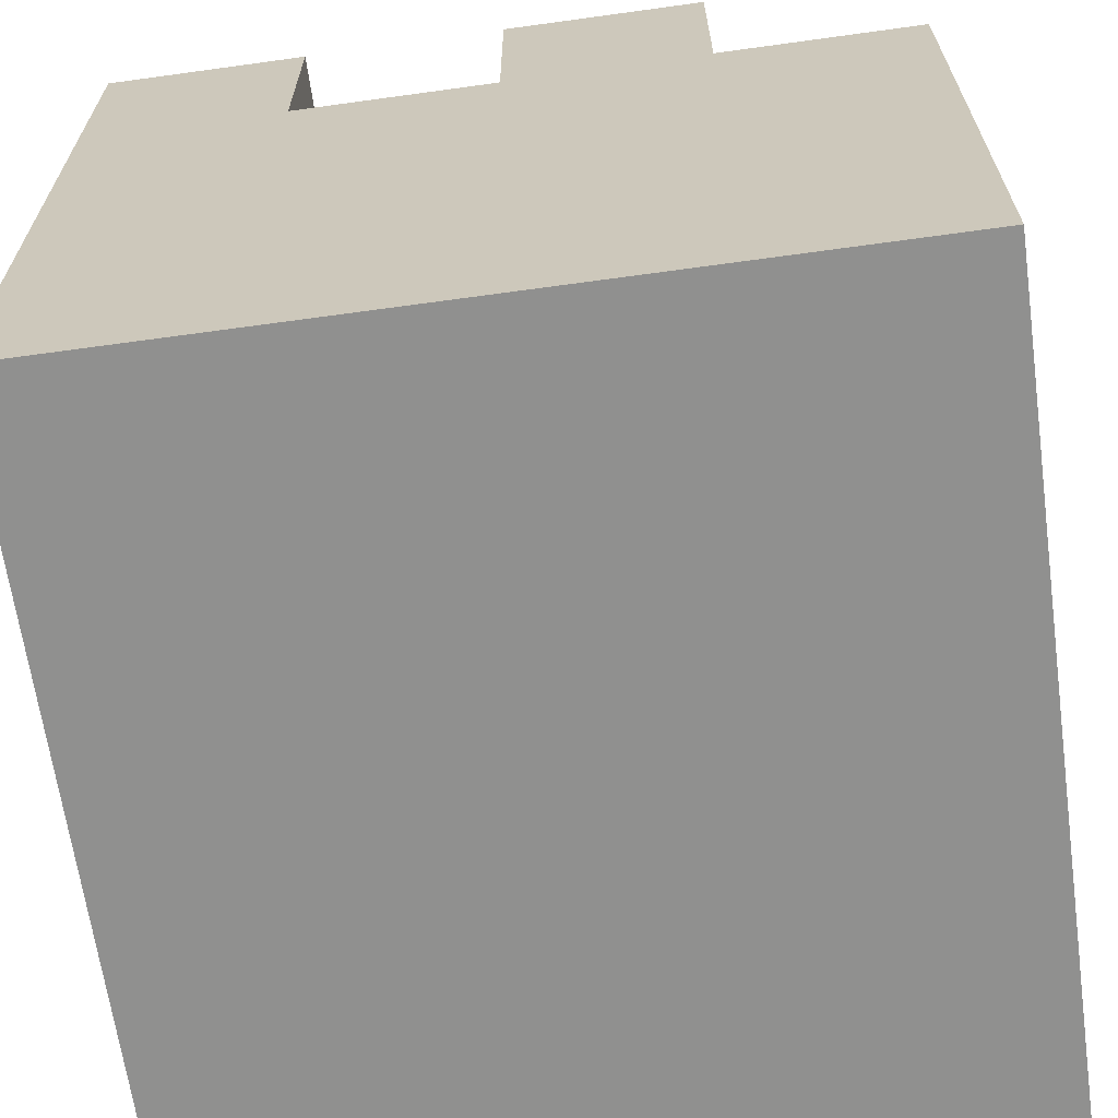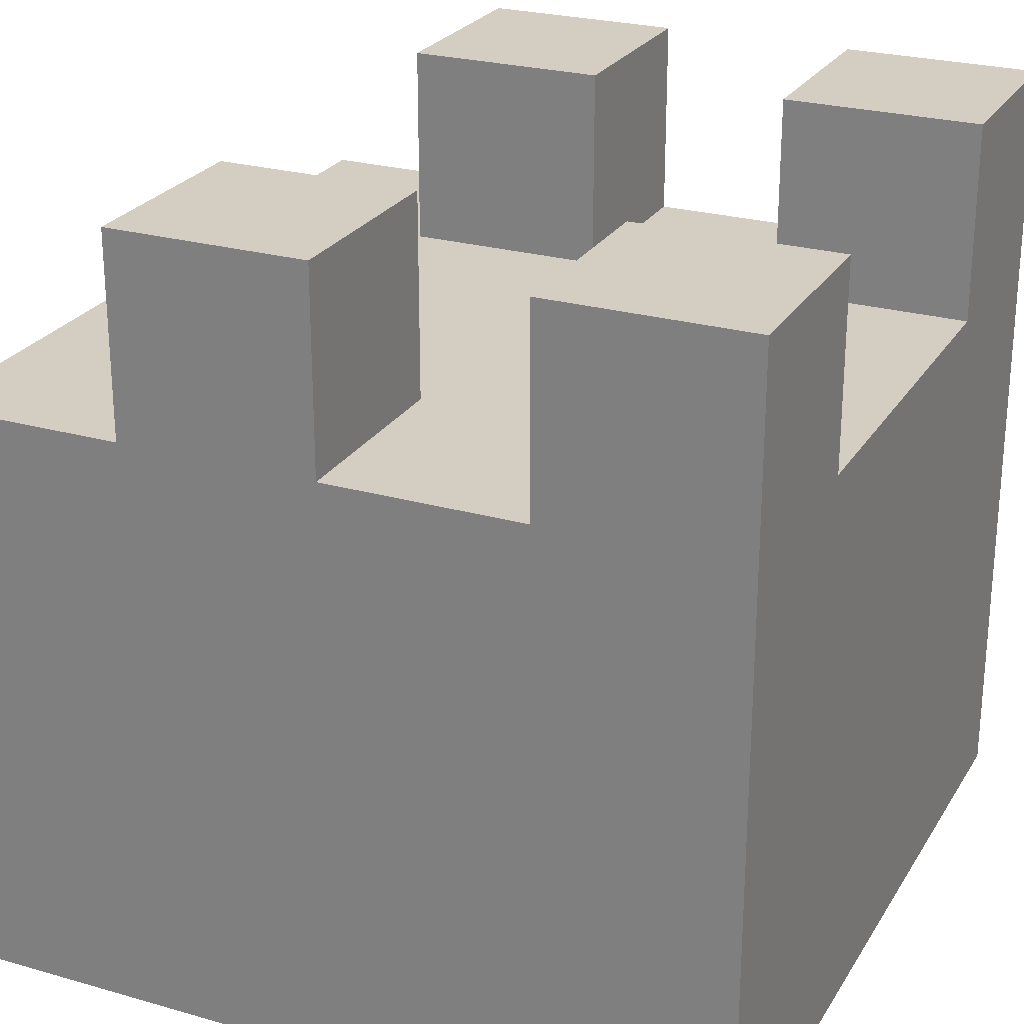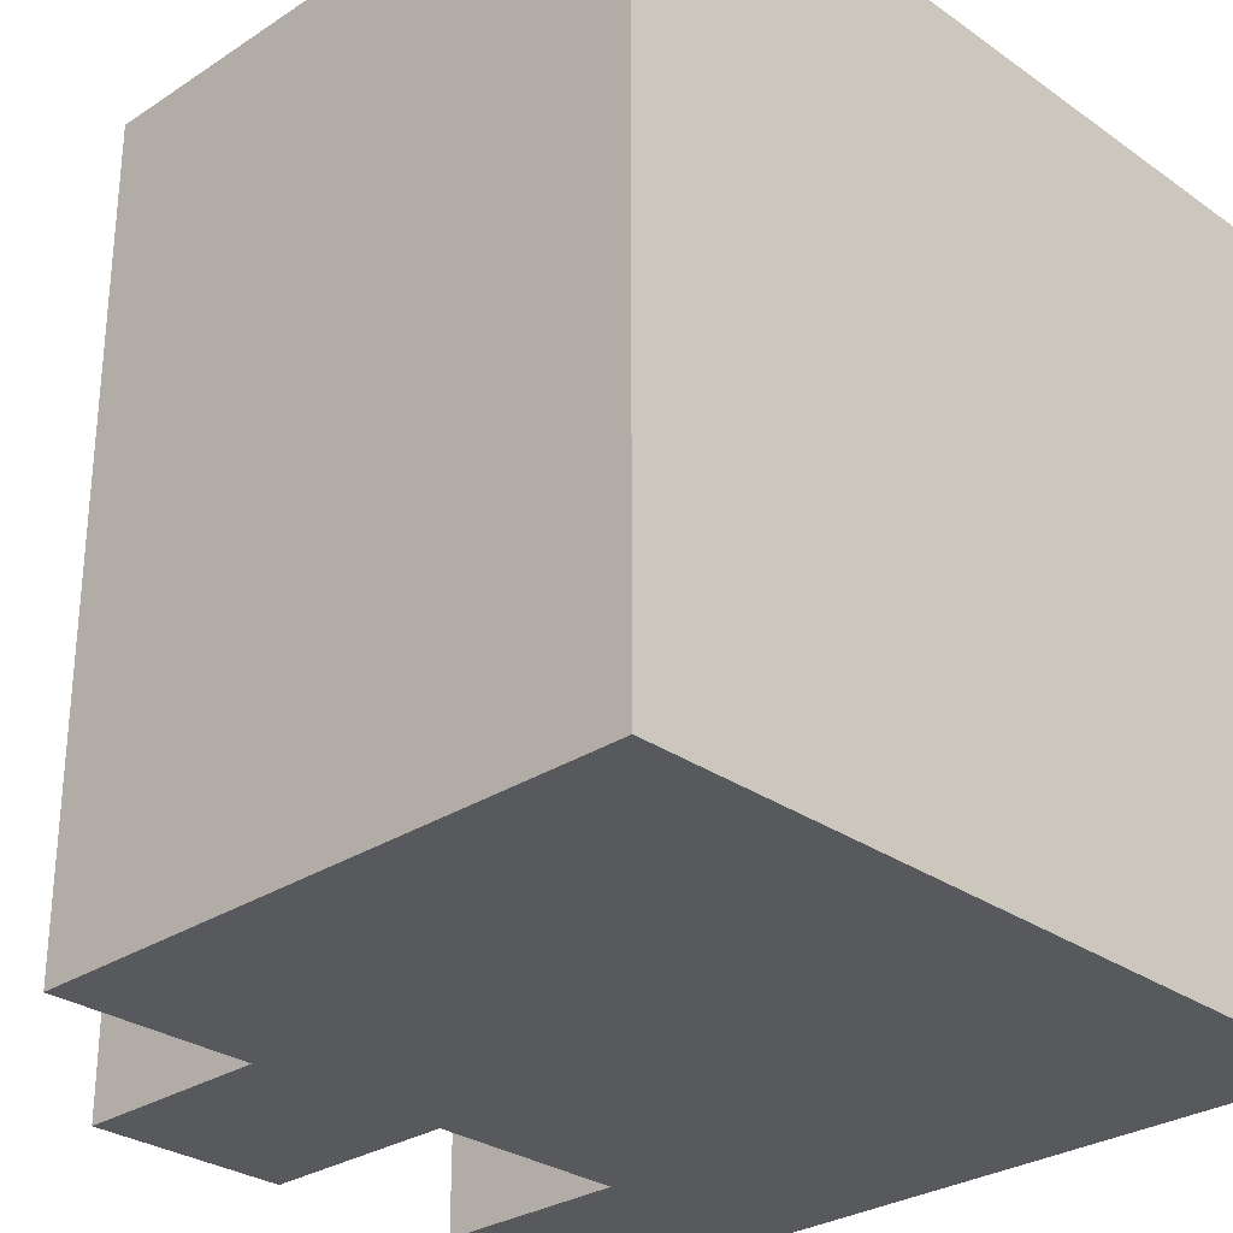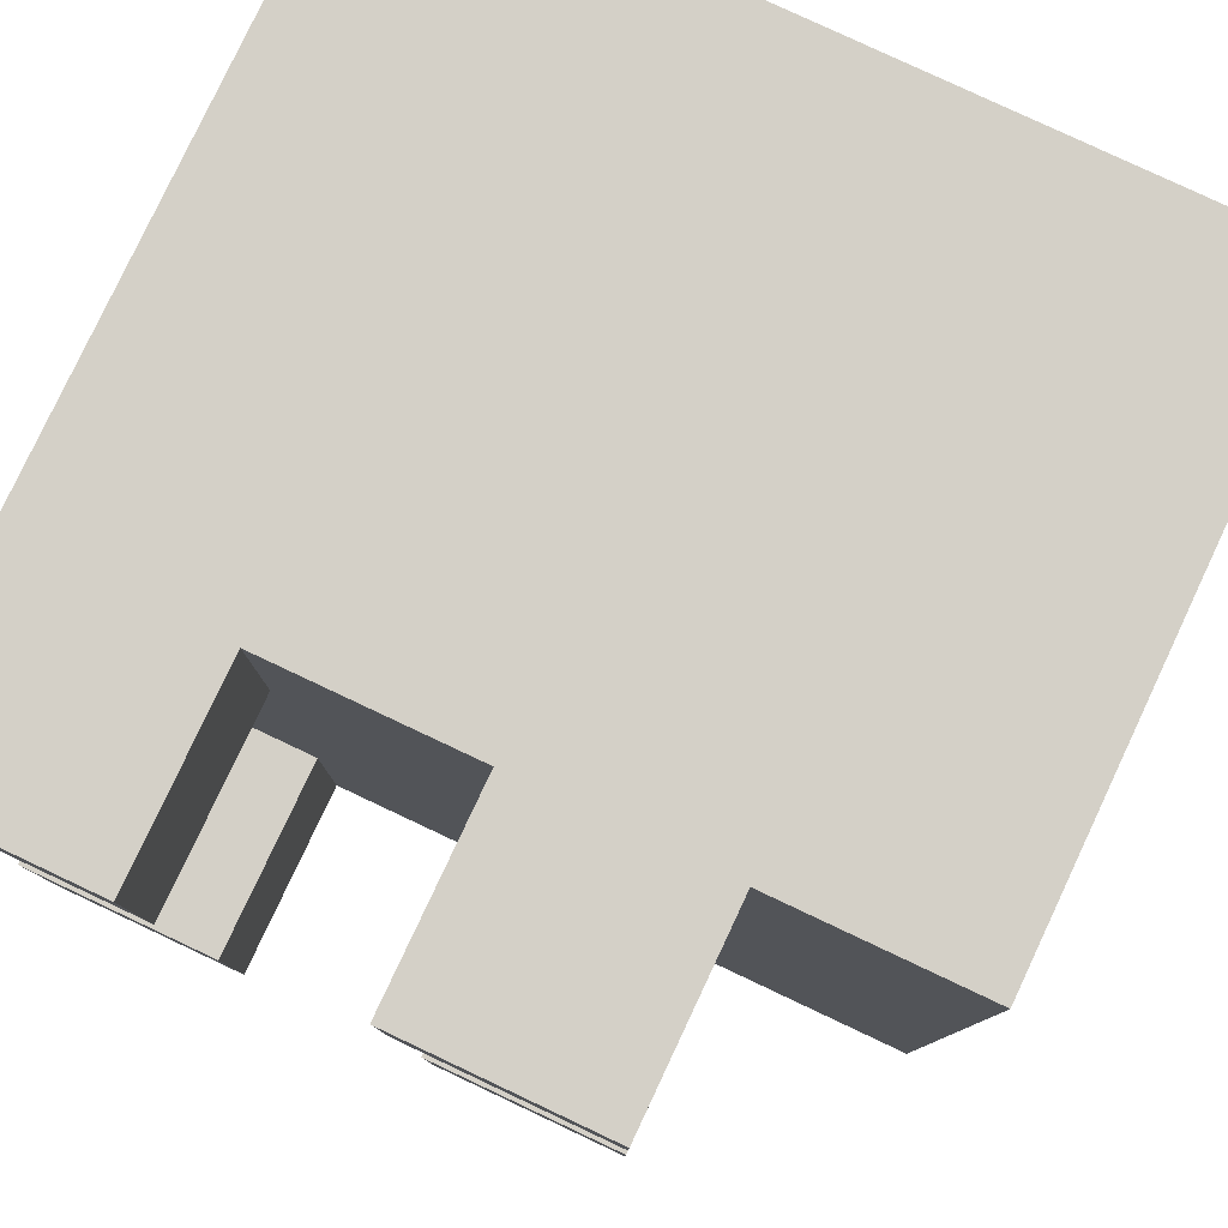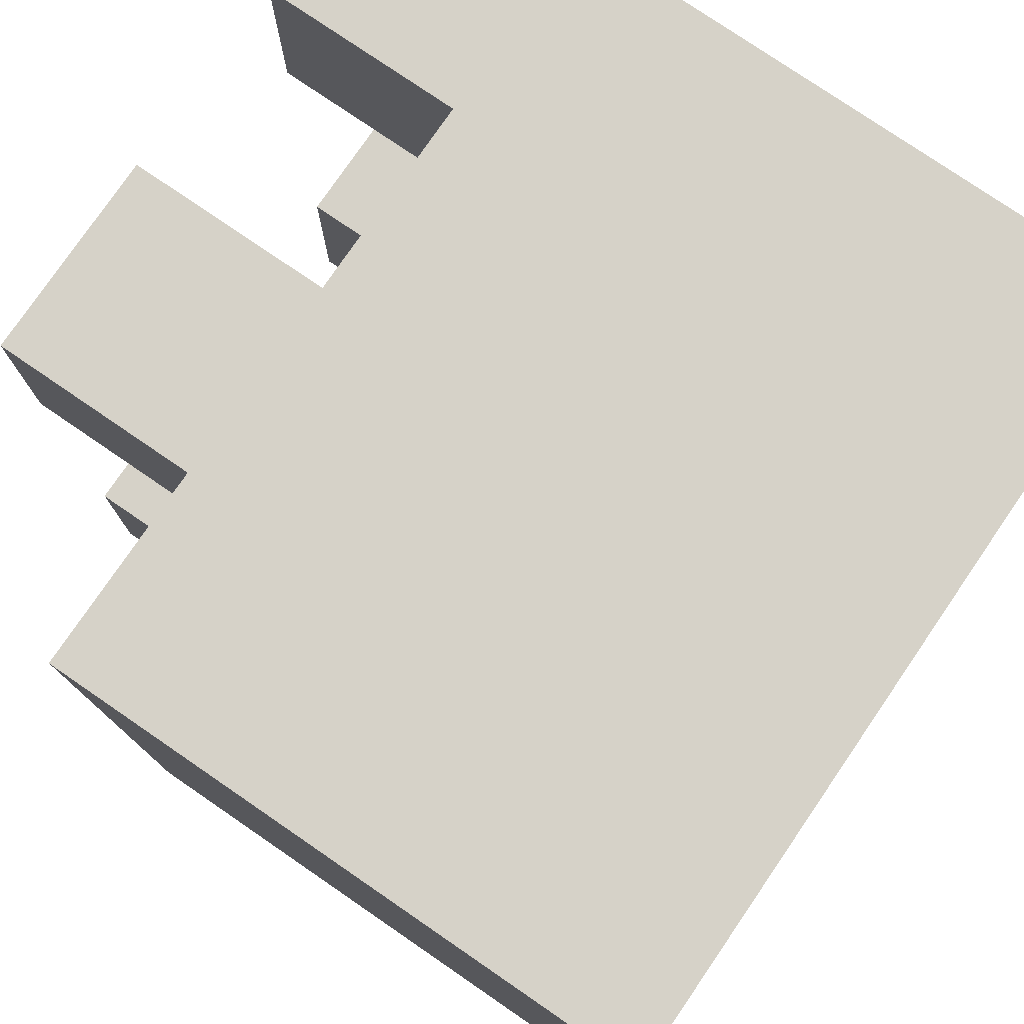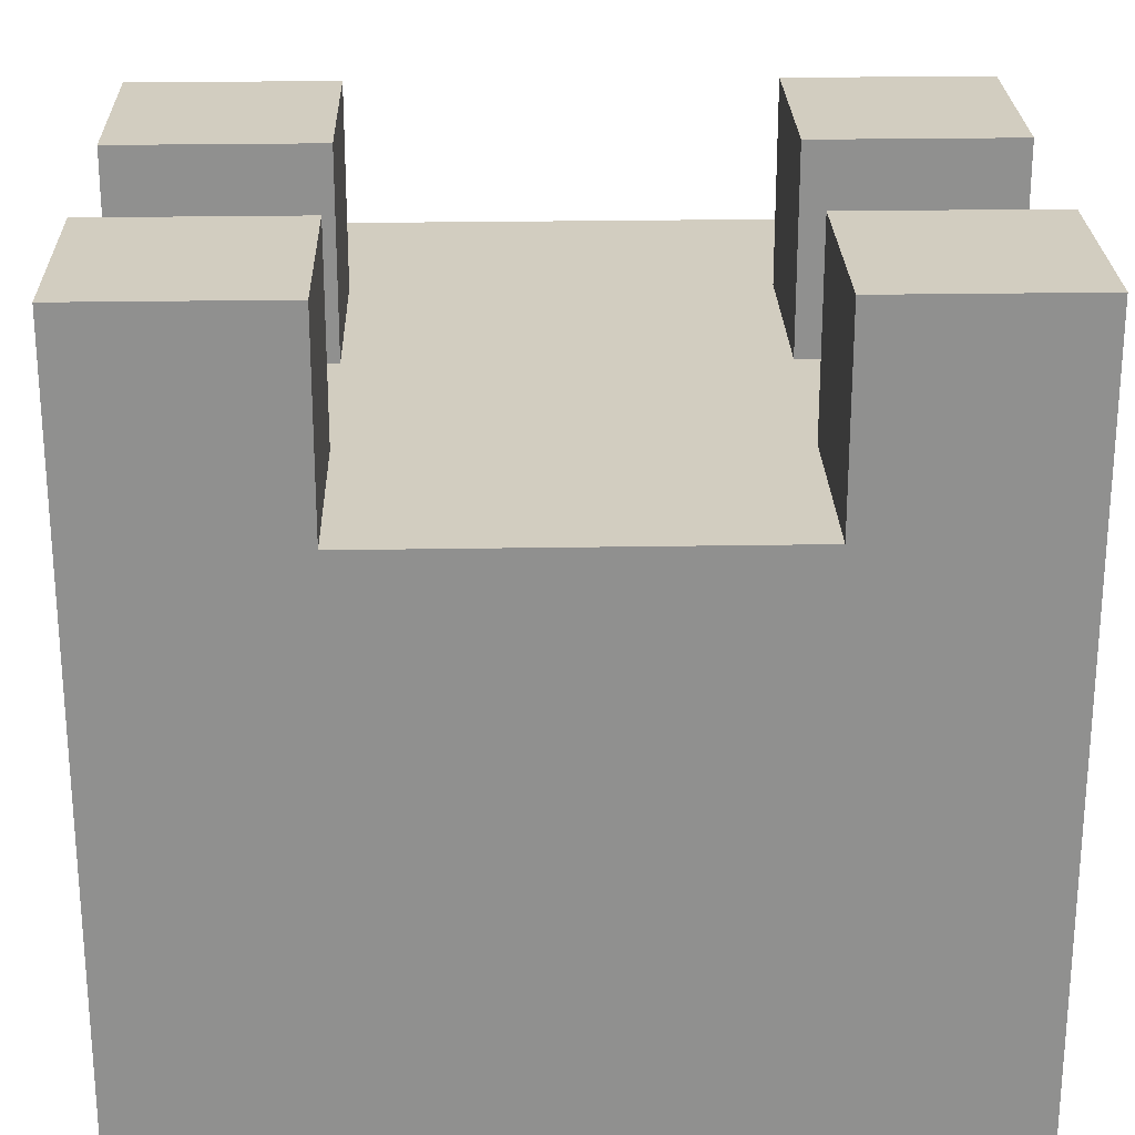
<metadata>
{"format":"obj","ext":"obj","renderer":"f3d","projection":"perspective","resolution":1024,"background":"white","views":[{"elev":-65.6,"azim":7.9,"up":"+Z"},{"elev":25.3,"azim":-155.3,"up":"+Z"},{"elev":-29.2,"azim":134.0,"up":"+Y"},{"elev":79.9,"azim":25.2,"up":"+Y"},{"elev":77.8,"azim":124.4,"up":"+Y"},{"elev":24.6,"azim":-91.6,"up":"+Z"}]}
</metadata>
<code>
g default
v -2 -2 0
v -2 2 -0
v -2 -2 1
v -2 2 1
v -2 -1 3
v -2 1 3
v -2 -2 4
v -2 -1 4
v -2 1 4
v -2 2 4
v 0 -2 3
v 0 -1 3
v 0 1 3
v 0 2 3
v 0 -2 4
v 0 -1 4
v 0 1 4
v 0 2 4
v -1 -2 3
v -1 -1 3
v -1 1 3
v -1 2 3
v -1 -2 4
v -1 -1 4
v -1 1 4
v -1 2 4
v 1 -2 3
v 1 -1 3
v 1 1 3
v 1 2 3
v 1 -2 4
v 1 -1 4
v 1 1 4
v 1 2 4
v 2 -2 0
v 2 2 -0
v 2 -2 1
v 2 2 1
v 2 -2 3
v 2 2 3
v -2 -2 0
v -2 -2 1
v -2 -2 4
v -1 -2 3
v -1 -2 4
v 0 -2 3
v 0 -2 4
v 1 -2 3
v 1 -2 4
v 2 -2 0
v 2 -2 1
v 2 -2 3
v -2 1 3
v -2 1 4
v -1 1 3
v -1 1 4
v 0 1 3
v 0 1 4
v 1 1 3
v 1 1 4
v -2 -1 3
v -2 -1 4
v -1 -1 3
v -1 -1 4
v 0 -1 3
v 0 -1 4
v 1 -1 3
v 1 -1 4
v -2 2 -0
v -2 2 1
v -2 2 4
v -1 2 3
v -1 2 4
v 0 2 3
v 0 2 4
v 1 2 3
v 1 2 4
v 2 2 -0
v 2 2 1
v 2 2 3
v -2 -2 0
v 2 -2 0
v -2 2 -0
v 2 2 -0
v -1 -2 3
v 0 -2 3
v 1 -2 3
v 2 -2 3
v -2 -1 3
v -1 -1 3
v 0 -1 3
v 1 -1 3
v -2 1 3
v -1 1 3
v 0 1 3
v 1 1 3
v -1 2 3
v 0 2 3
v 1 2 3
v 2 2 3
v -2 -2 4
v -1 -2 4
v 0 -2 4
v 1 -2 4
v -2 -1 4
v -1 -1 4
v 0 -1 4
v 1 -1 4
v -2 1 4
v -1 1 4
v 0 1 4
v 1 1 4
v -2 2 4
v -1 2 4
v 0 2 4
v 1 2 4
g wall1
f 3 2 1
f 4 2 3
f 5 4 3
f 6 4 5
f 7 5 3
f 8 5 7
f 9 4 6
f 10 4 9
f 15 12 11
f 16 12 15
f 17 14 13
f 18 14 17
f 19 20 23
f 23 20 24
f 21 22 25
f 25 22 26
f 27 28 31
f 31 28 32
f 29 30 33
f 33 30 34
f 35 36 37
f 37 36 38
f 37 38 39
f 39 38 40
f 44 43 42
f 45 43 44
f 46 44 42
f 48 46 42
f 48 47 46
f 49 47 48
f 50 42 41
f 51 48 42
f 51 42 50
f 52 48 51
f 55 54 53
f 56 54 55
f 59 58 57
f 60 58 59
f 61 62 63
f 63 62 64
f 65 66 67
f 67 66 68
f 70 71 72
f 72 71 73
f 70 72 74
f 70 74 76
f 74 75 76
f 76 75 77
f 69 70 78
f 70 76 79
f 78 70 79
f 79 76 80
f 83 82 81
f 84 82 83
f 85 86 90
f 90 86 91
f 87 88 92
f 90 91 93
f 91 92 93
f 89 90 93
f 93 92 94
f 94 92 95
f 92 88 96
f 95 92 96
f 94 95 97
f 97 95 98
f 96 88 99
f 99 88 100
f 101 102 105
f 105 102 106
f 103 104 107
f 107 104 108
f 109 110 113
f 113 110 114
f 111 112 115
f 115 112 116

</code>
